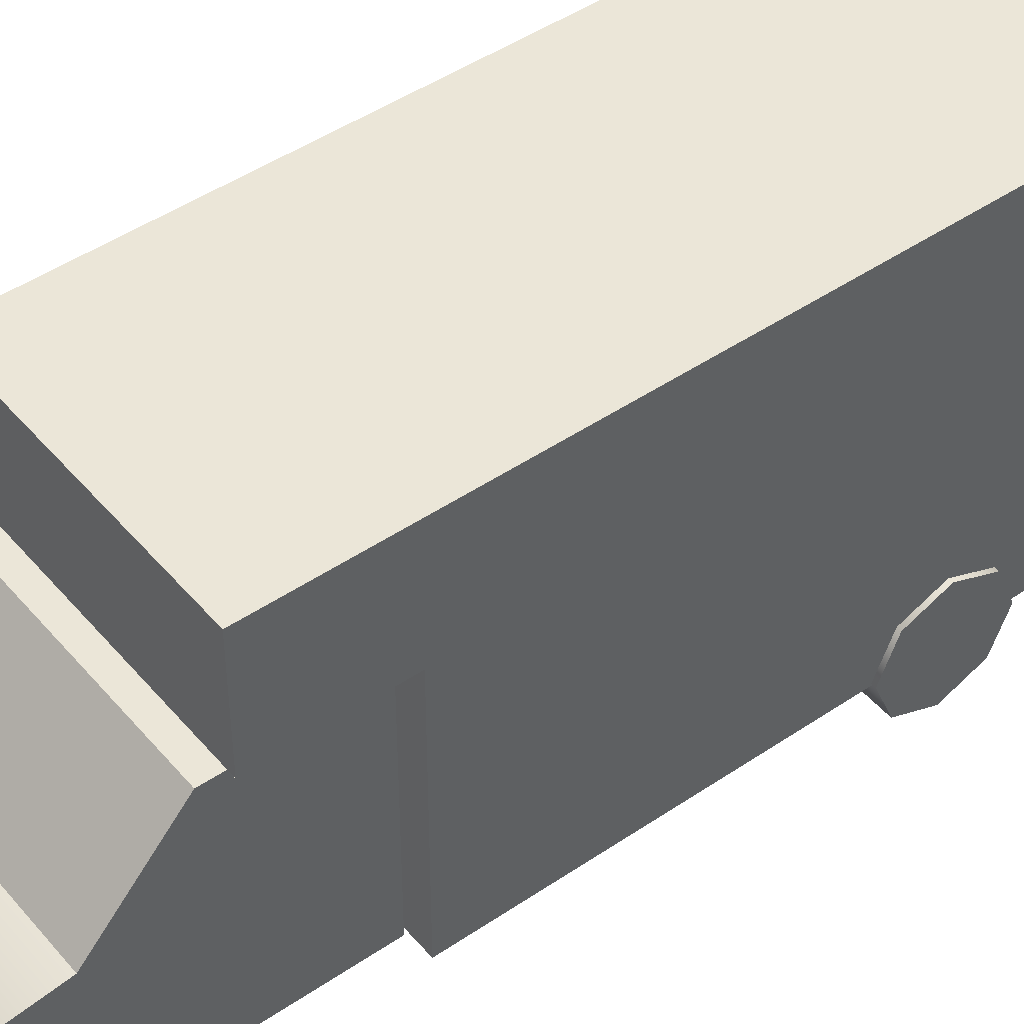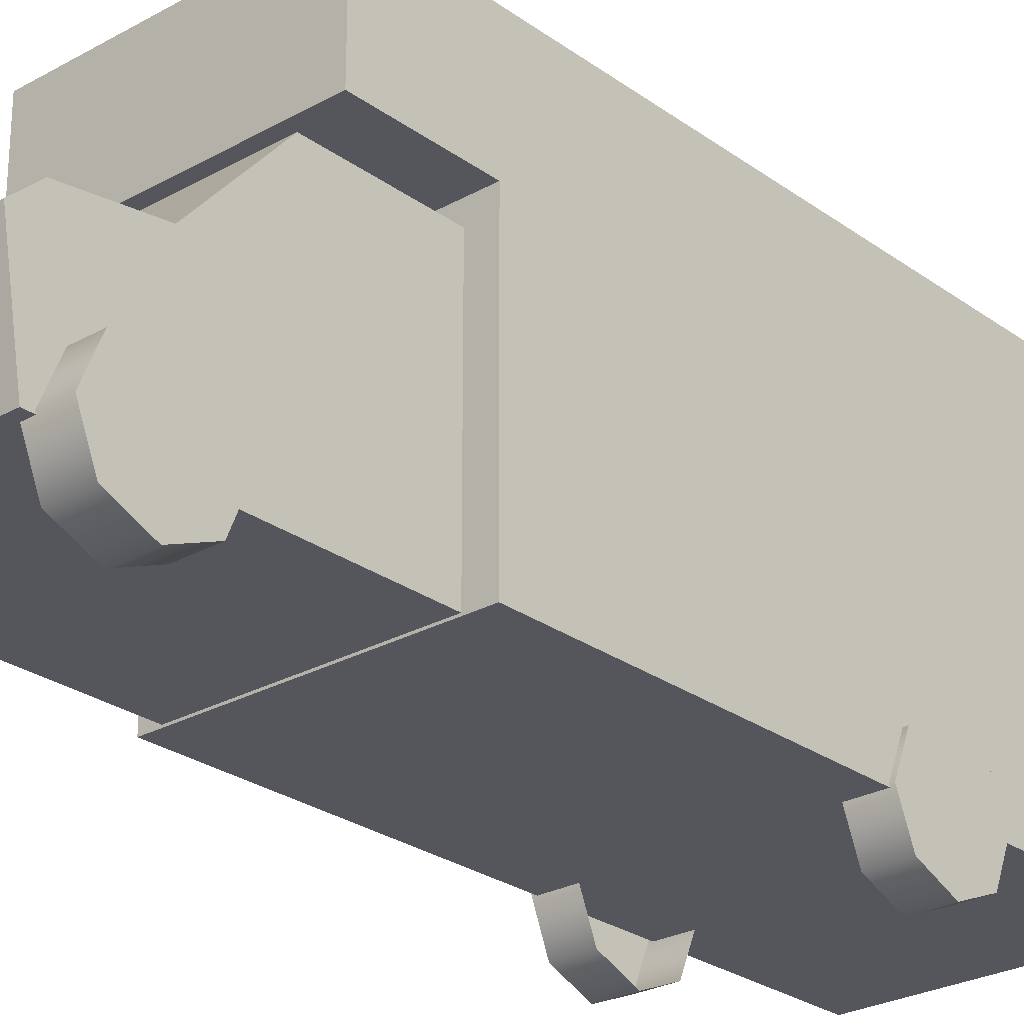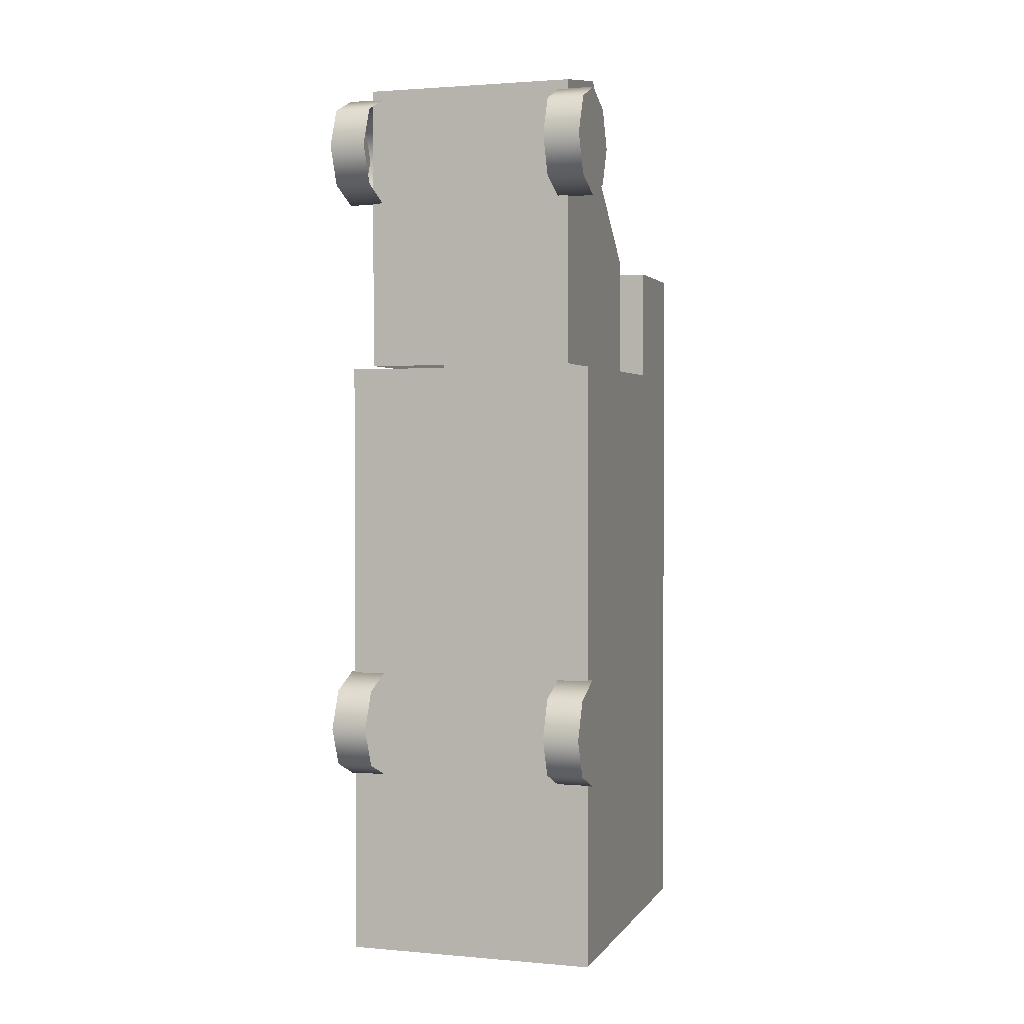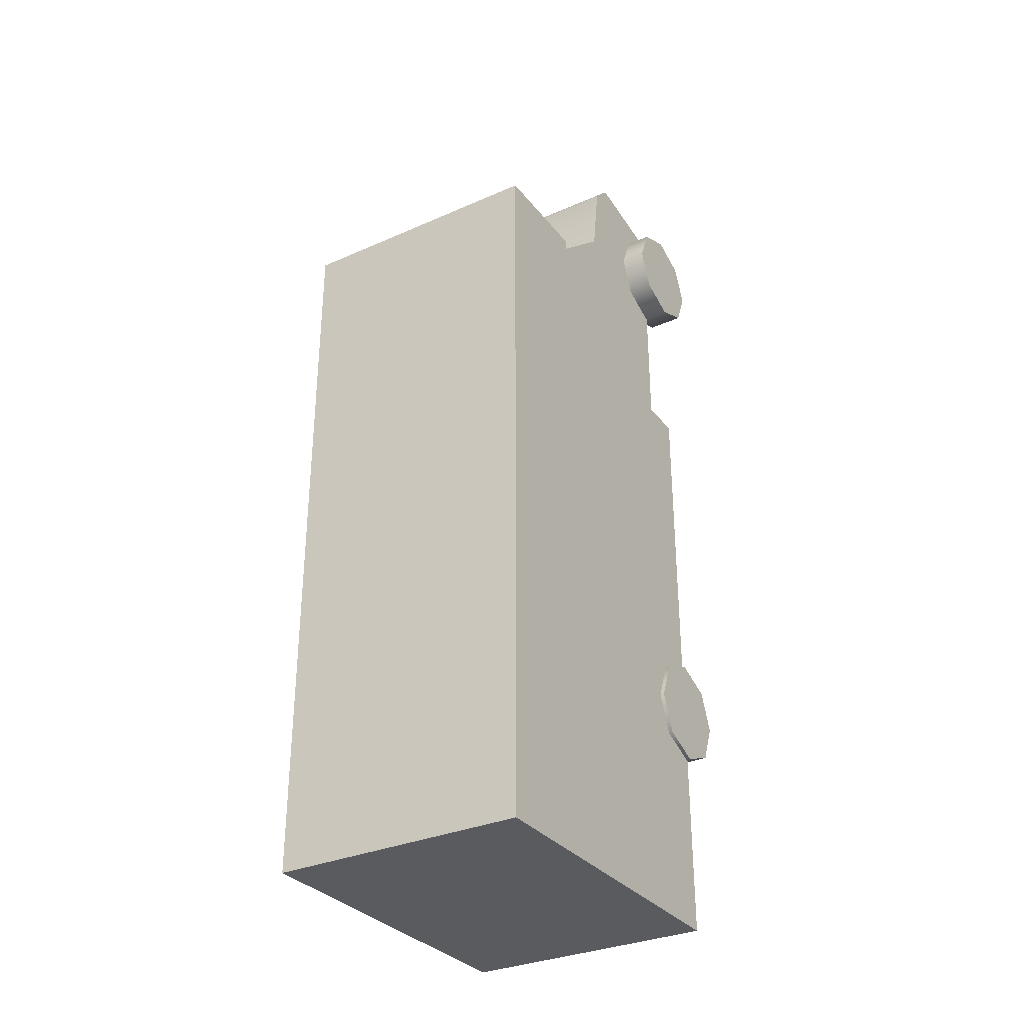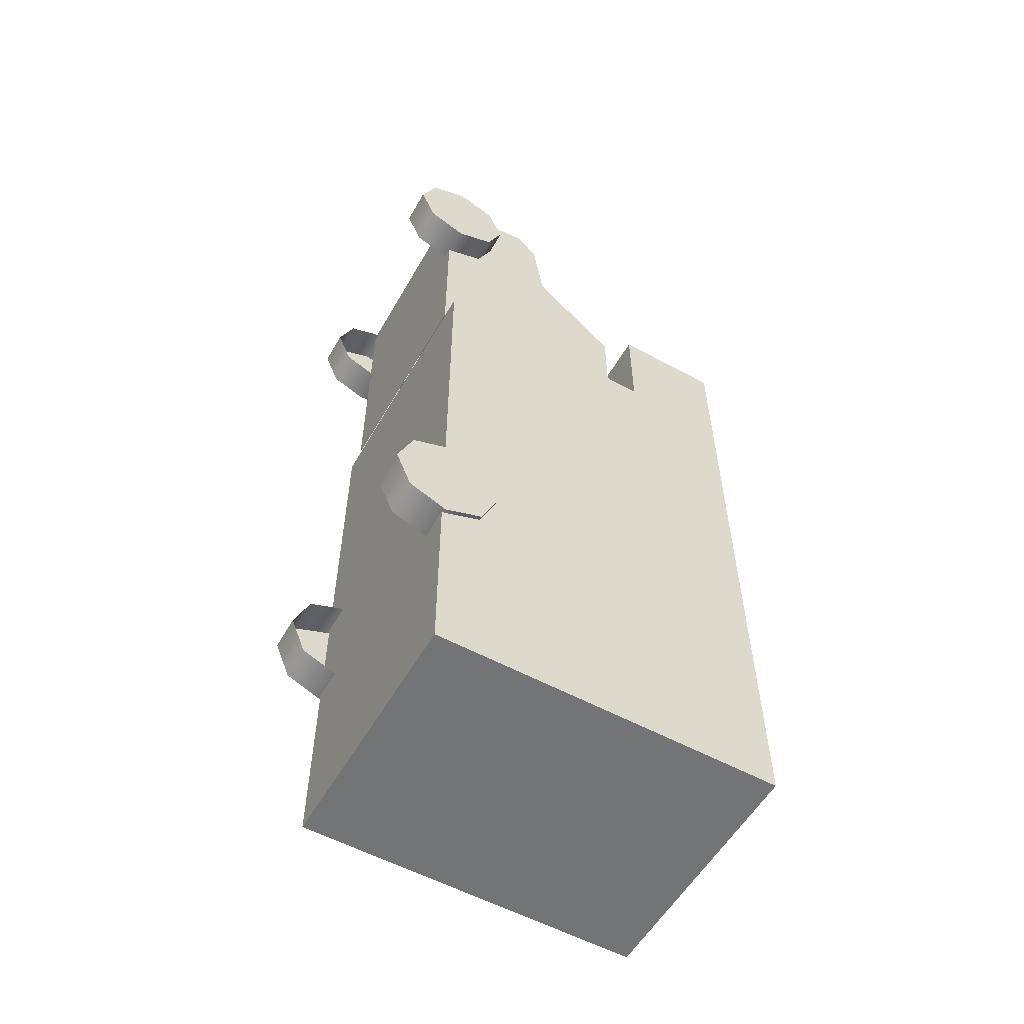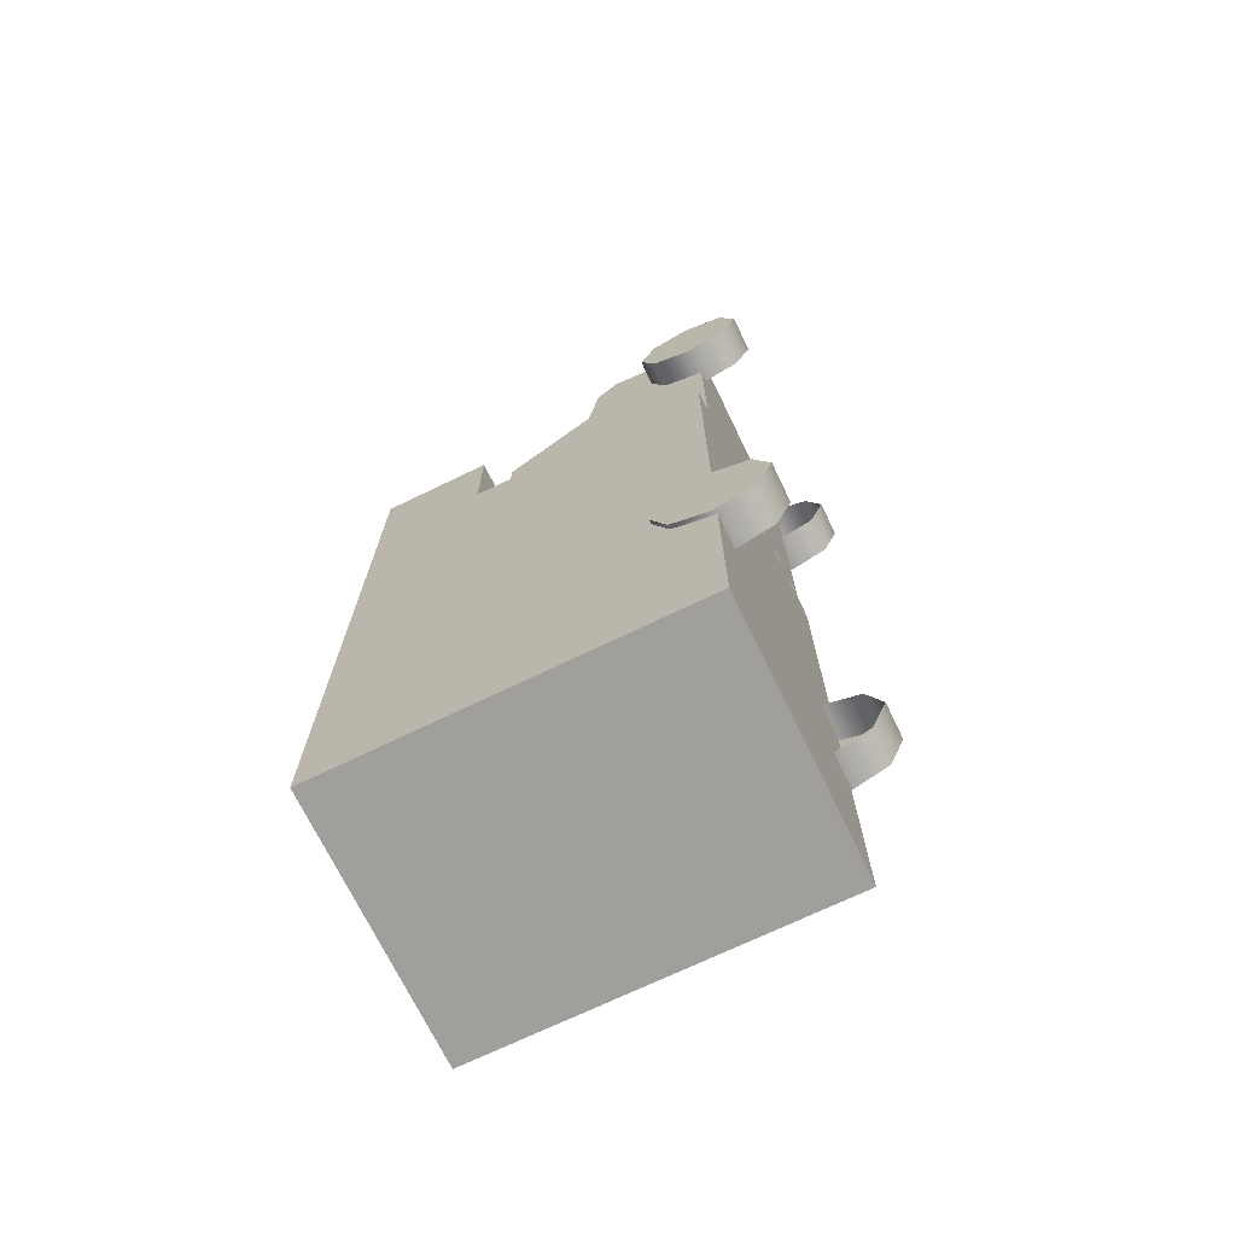
<metadata>
{"format":"obj","ext":"obj","renderer":"f3d","projection":"perspective","resolution":1024,"background":"white","views":[{"elev":46.4,"azim":52.2,"up":"+Y"},{"elev":-26.3,"azim":41.5,"up":"+Y"},{"elev":1.9,"azim":17.5,"up":"+Z"},{"elev":-32.0,"azim":-148.3,"up":"+Z"},{"elev":-56.2,"azim":60.4,"up":"+Z"},{"elev":-71.2,"azim":-64.2,"up":"+Z"}]}
</metadata>
<code>
o BoxTruck_Cube.007
v -0.7854 1.363 2.65
v -0.7854 2.01 1.166
v -0.7854 0.3886 1.166
v -0.7854 1.118 3.418
v -0.7854 2.01 2.073
v -0.7854 1.281 3.24
v -0.9781 0.4037 3.226
v -0.9781 0.4037 2.42
v -0.707 0.4037 2.42
v -0.707 0.4037 3.226
v -0.9781 0.8068 2.823
v -0.9781 0.000592 2.823
v -0.707 0.8068 2.823
v -0.707 0.000592 2.823
v -0.9781 0.6887 2.538
v -0.9781 0.1187 2.538
v -0.9781 0.6887 3.108
v -0.9781 0.1187 3.108
v -0.707 0.6887 2.538
v -0.707 0.1187 2.538
v -0.707 0.6887 3.108
v -0.707 0.1187 3.108
v -0.9781 0.4037 -1.231
v -0.9781 0.4037 -2.037
v -0.707 0.4037 -2.037
v -0.707 0.4037 -1.231
v -0.9781 0.8068 -1.634
v -0.9781 0.000592 -1.634
v -0.707 0.8068 -1.634
v -0.707 0.000592 -1.634
v -0.9781 0.6887 -1.919
v -0.9781 0.1187 -1.919
v -0.9781 0.6887 -1.349
v -0.9781 0.1187 -1.349
v -0.707 0.6887 -1.919
v -0.707 0.1187 -1.919
v -0.707 0.6887 -1.349
v -0.707 0.1187 -1.349
v -0.7854 0.3886 3.291
v -0.9478 0.3886 1.143
v -0.9478 0.3886 -3.418
v -0.9478 2.969 -3.418
v -0.9478 2.163 1.143
v -0.9478 2.969 1.993
v -0.9478 2.163 1.993
v 0.7854 1.363 2.65
v 0.7854 2.01 1.166
v 0.7854 0.3886 1.166
v 0.7854 1.118 3.418
v 0 0.3886 1.166
v 0 1.118 3.418
v 0 1.363 2.65
v 0 2.01 1.166
v 0 2.01 2.073
v 0.7854 2.01 2.073
v 0 1.281 3.24
v 0.7854 1.281 3.24
v 0.9781 0.4037 3.226
v 0.9781 0.4037 2.42
v 0.707 0.4037 2.42
v 0.707 0.4037 3.226
v 0.9781 0.8068 2.823
v 0.9781 0.000592 2.823
v 0.707 0.8068 2.823
v 0.707 0.000592 2.823
v 0.9781 0.6887 2.538
v 0.9781 0.1187 2.538
v 0.9781 0.6887 3.108
v 0.9781 0.1187 3.108
v 0.707 0.6887 2.538
v 0.707 0.1187 2.538
v 0.707 0.6887 3.108
v 0.707 0.1187 3.108
v 0.9781 0.4037 -1.231
v 0.9781 0.4037 -2.037
v 0.707 0.4037 -2.037
v 0.707 0.4037 -1.231
v 0.9781 0.8068 -1.634
v 0.9781 0.000592 -1.634
v 0.707 0.8068 -1.634
v 0.707 0.000592 -1.634
v 0.9781 0.6887 -1.919
v 0.9781 0.1187 -1.919
v 0.9781 0.6887 -1.349
v 0.9781 0.1187 -1.349
v 0.707 0.6887 -1.919
v 0.707 0.1187 -1.919
v 0.707 0.6887 -1.349
v 0.707 0.1187 -1.349
v 0 0.3886 3.291
v 0.7854 0.3886 3.291
v 0.9478 0.3886 1.143
v 0 0.3886 1.143
v 0.9478 0.3886 -3.418
v 0 0.3886 -3.418
v 0.9478 2.969 -3.418
v 0 2.969 -3.418
v 0.9478 2.163 1.143
v 0 2.163 1.143
v 0.9478 2.969 1.993
v 0 2.969 1.993
v 0.9478 2.163 1.993
v 0 2.163 1.993
f 2 3 1
f 56 52 1 6
f 39 50 90
f 2 5 54 53
f 52 54 5 1
f 4 39 90 51
f 4 6 1
f 4 1 39
f 4 56 6
f 1 5 2
f 3 50 39
f 51 56 4
f 7 10 21 17
f 8 11 15
f 20 14 12 16
f 11 17 21 13
f 11 18 7
f 14 22 18 12
f 9 8 15 19
f 15 11 13 19
f 16 11 8
f 18 22 10 7
f 11 7 17
f 20 16 8 9
f 12 18 11
f 12 11 16
f 23 26 37 33
f 24 27 31
f 36 30 28 32
f 27 33 37 29
f 27 34 23
f 30 38 34 28
f 25 24 31 35
f 31 27 29 35
f 32 27 24
f 34 38 26 23
f 27 23 33
f 36 32 24 25
f 28 34 27
f 28 27 32
f 1 3 39
f 40 93 99 43
f 40 41 95 93
f 43 41 40
f 101 97 42 44
f 43 45 44
f 43 44 42
f 43 42 41
f 41 42 97 95
f 103 101 44 45
f 99 103 45 43
f 47 46 48
f 56 57 46 52
f 91 90 50
f 47 53 54 55
f 52 46 55 54
f 49 51 90 91
f 49 46 57
f 49 91 46
f 49 57 56
f 46 47 55
f 48 91 50
f 51 49 56
f 58 68 72 61
f 59 66 62
f 71 67 63 65
f 62 64 72 68
f 62 58 69
f 65 63 69 73
f 60 70 66 59
f 66 70 64 62
f 67 59 62
f 69 58 61 73
f 62 68 58
f 71 60 59 67
f 63 62 69
f 63 67 62
f 74 84 88 77
f 75 82 78
f 87 83 79 81
f 78 80 88 84
f 78 74 85
f 81 79 85 89
f 76 86 82 75
f 82 86 80 78
f 83 75 78
f 85 74 77 89
f 78 84 74
f 87 76 75 83
f 79 78 85
f 79 83 78
f 46 91 48
f 92 98 99 93
f 92 93 95 94
f 98 92 94
f 101 100 96 97
f 98 100 102
f 98 96 100
f 98 94 96
f 94 95 97 96
f 103 102 100 101
f 99 98 102 103

</code>
